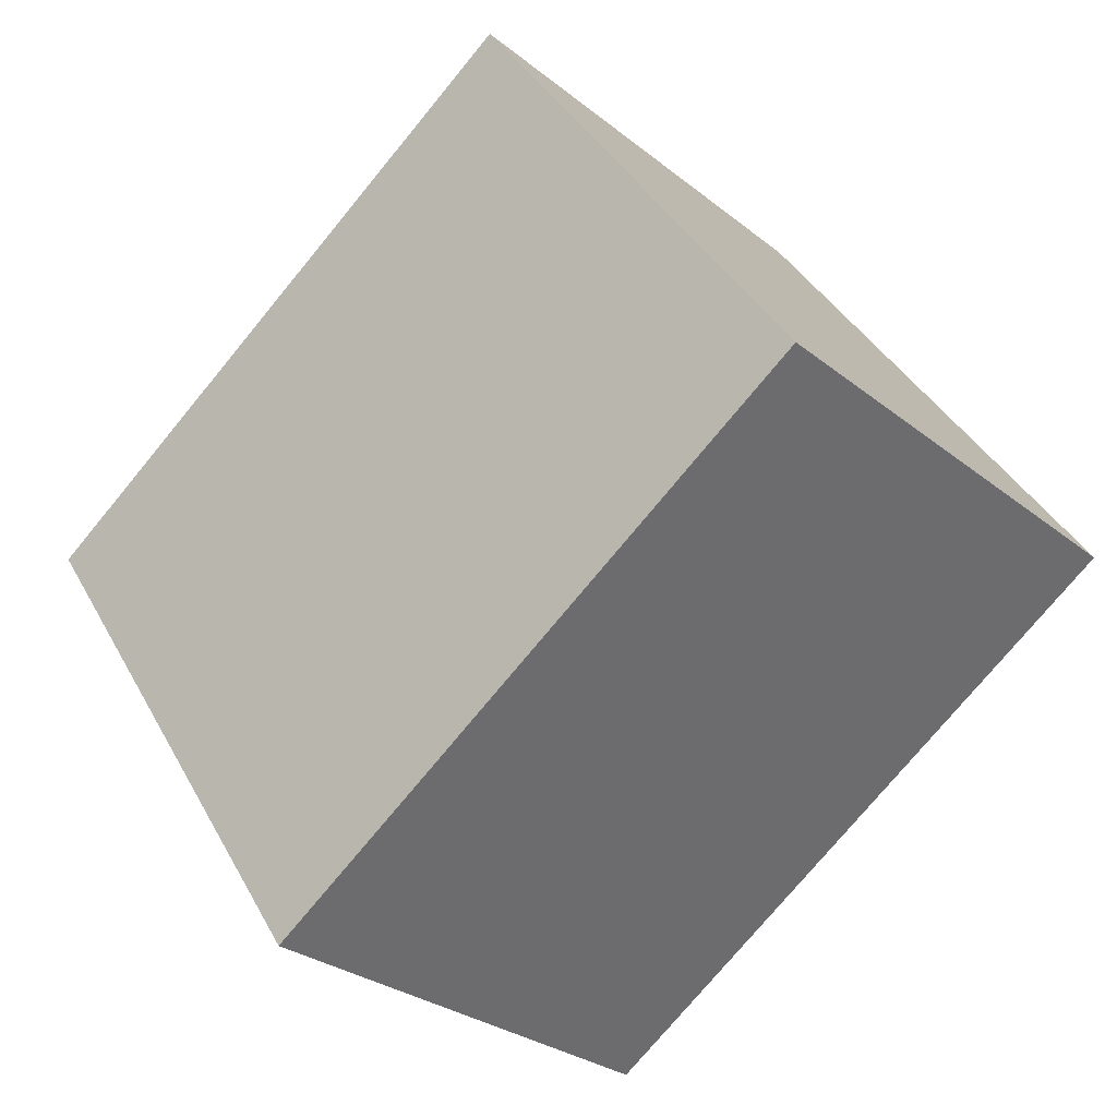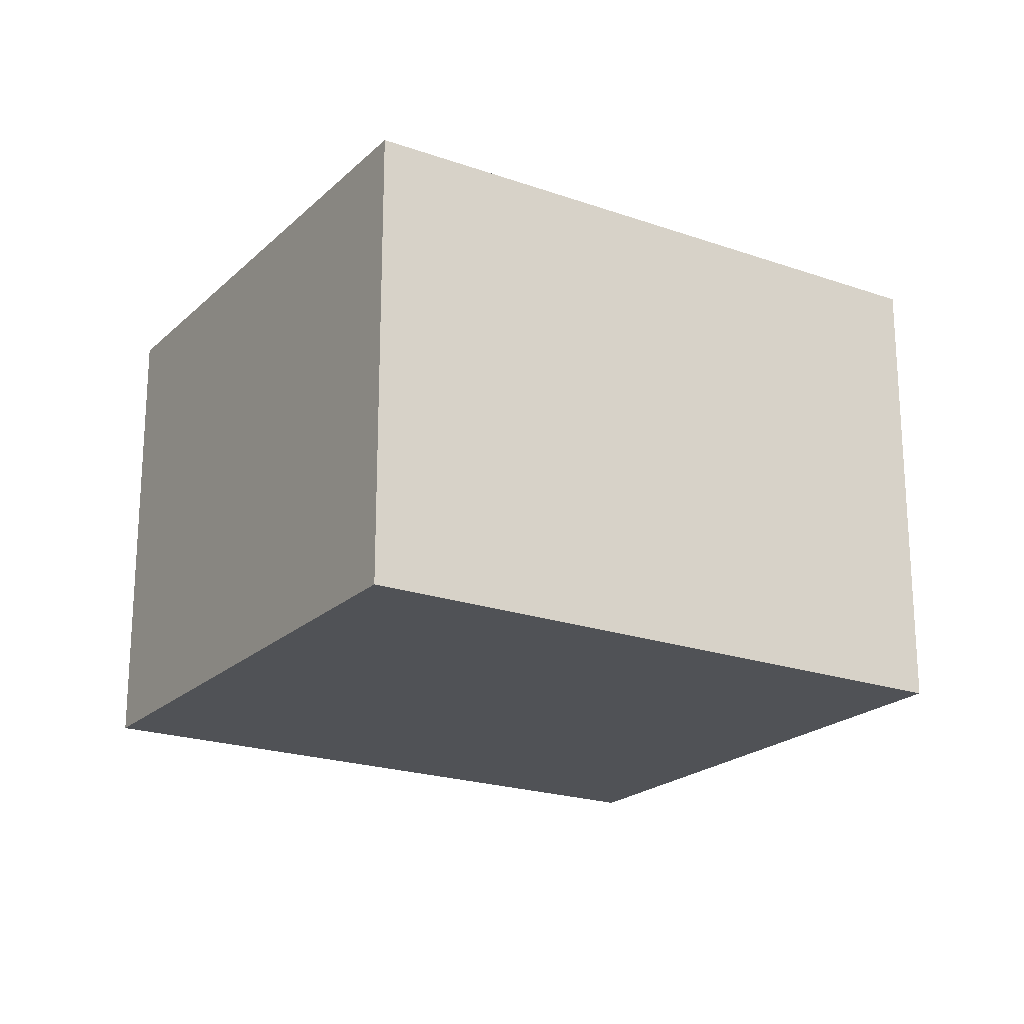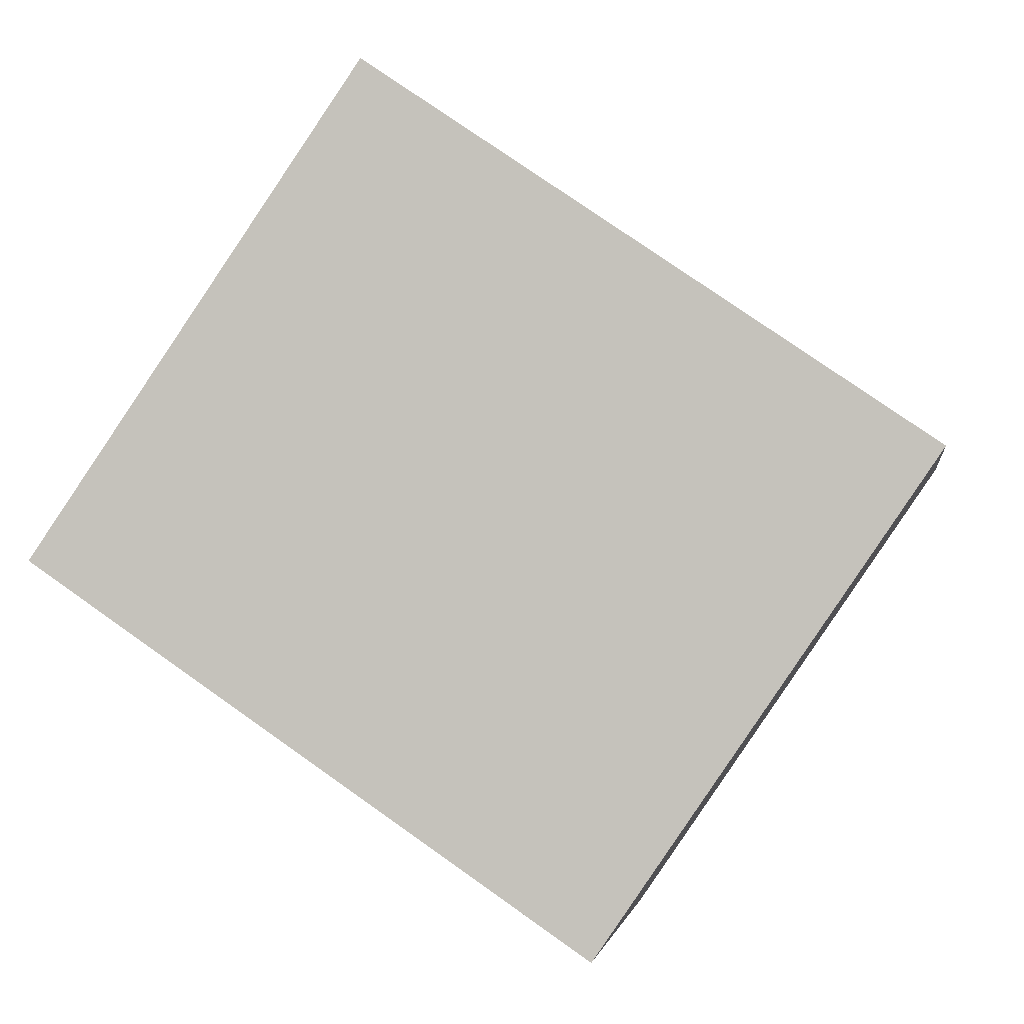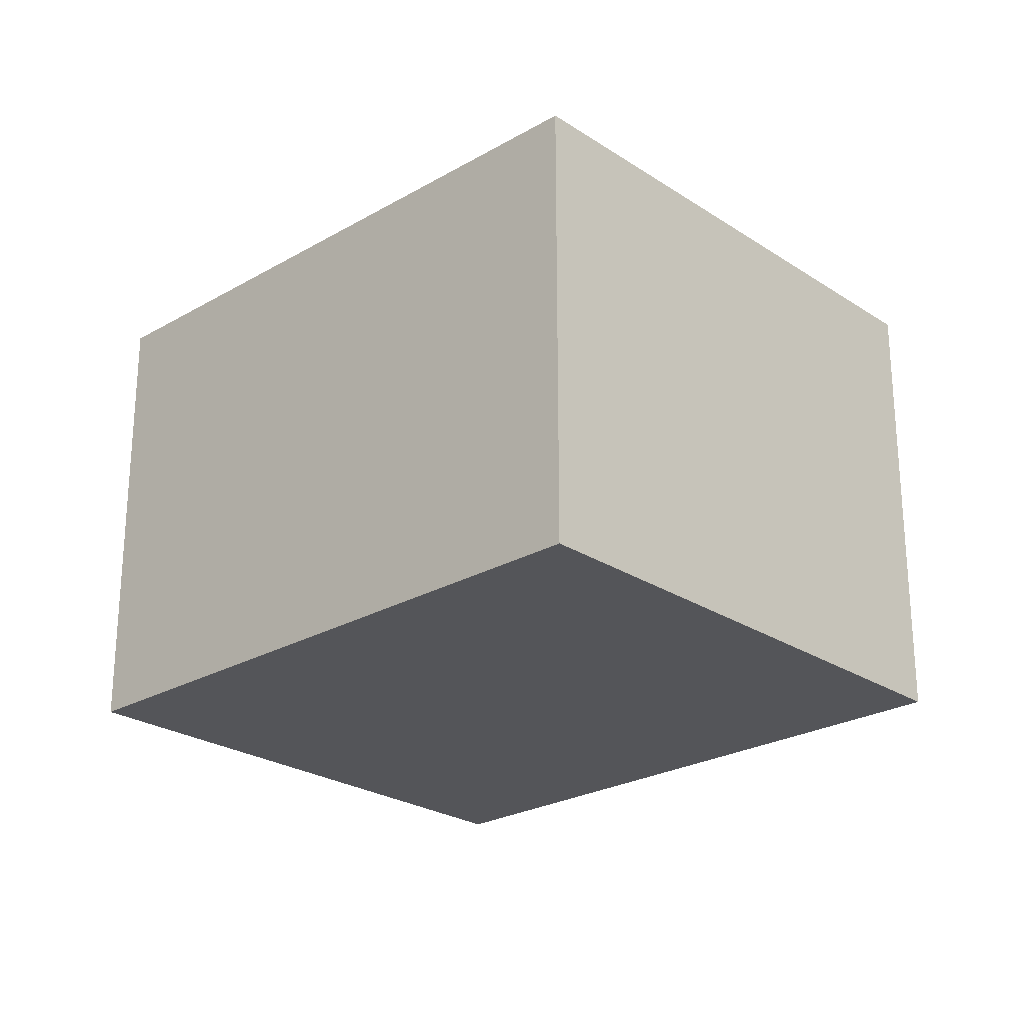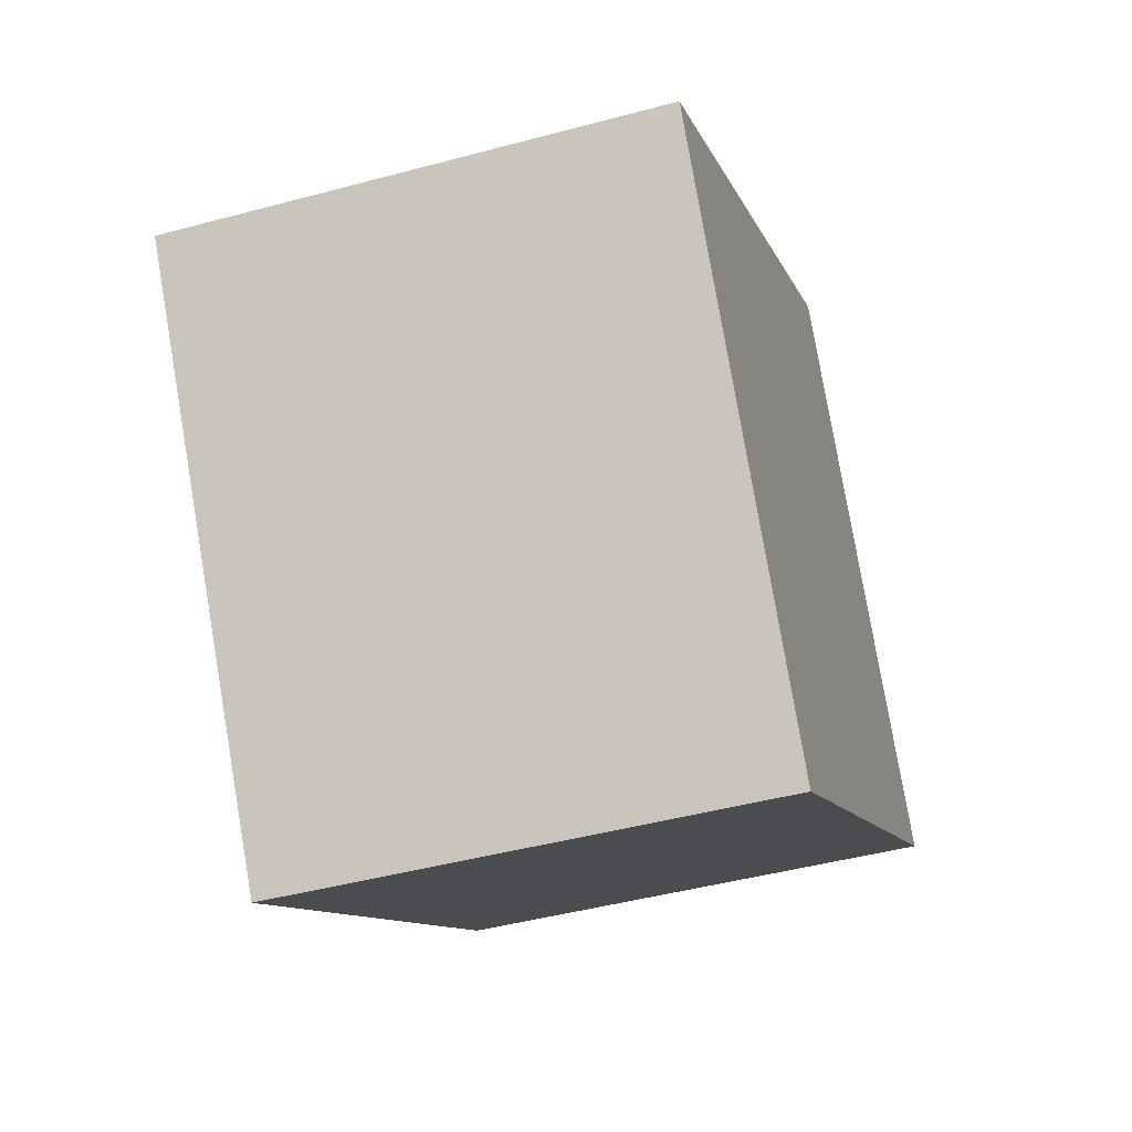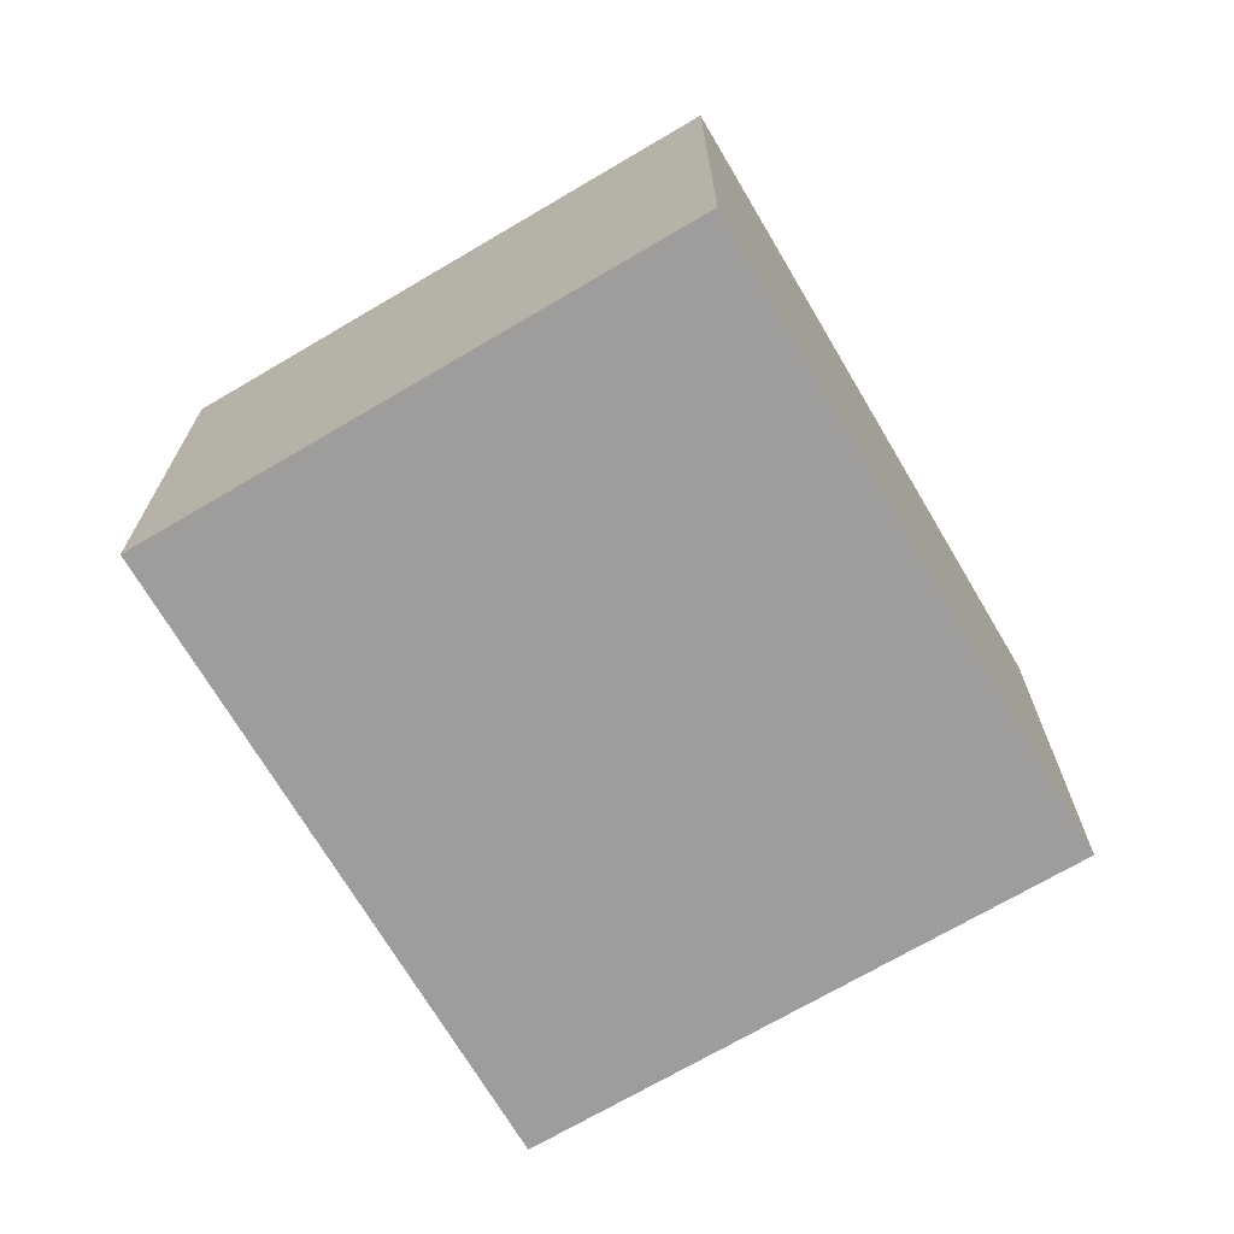
<metadata>
{"format":"obj","ext":"obj","renderer":"f3d","projection":"perspective","resolution":1024,"background":"white","views":[{"elev":-28.1,"azim":-140.3,"up":"+Z"},{"elev":-21.1,"azim":-177.8,"up":"+Y"},{"elev":-1.7,"azim":8.7,"up":"+Z"},{"elev":-24.8,"azim":77.6,"up":"+Y"},{"elev":-45.3,"azim":107.3,"up":"+Z"},{"elev":-70.5,"azim":154.9,"up":"+Y"}]}
</metadata>
<code>
v  3.199 1.712 0.38
v  0 1.712 1.048e-16
v  1.196 1.712 1.75
v  2.003 1.712 -1.369
v  1.196 -1.072e-16 1.75
v  3.199 -2.327e-17 0.38
v  2.003 8.383e-17 -1.369
v  0 0 0
g defaultobject
f 1 2 3
f 2 1 4
f 5 1 3
f 1 5 6
f 6 4 1
f 4 6 7
f 7 2 4
f 2 7 8
f 8 3 2
f 3 8 5
f 8 6 5
f 6 8 7

</code>
